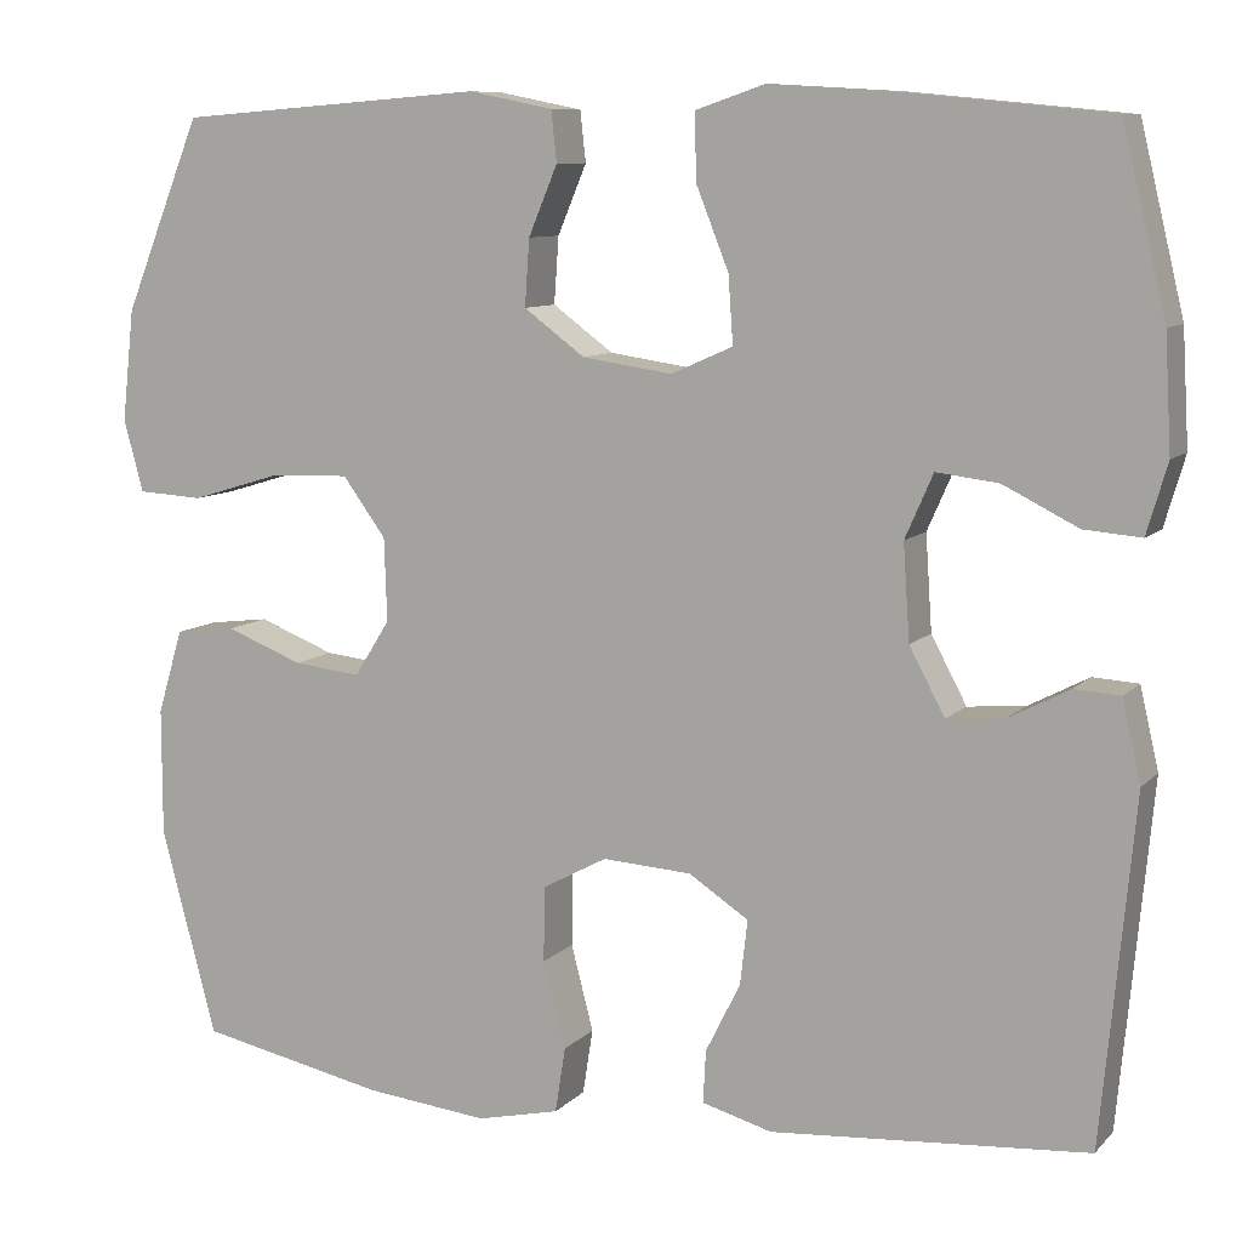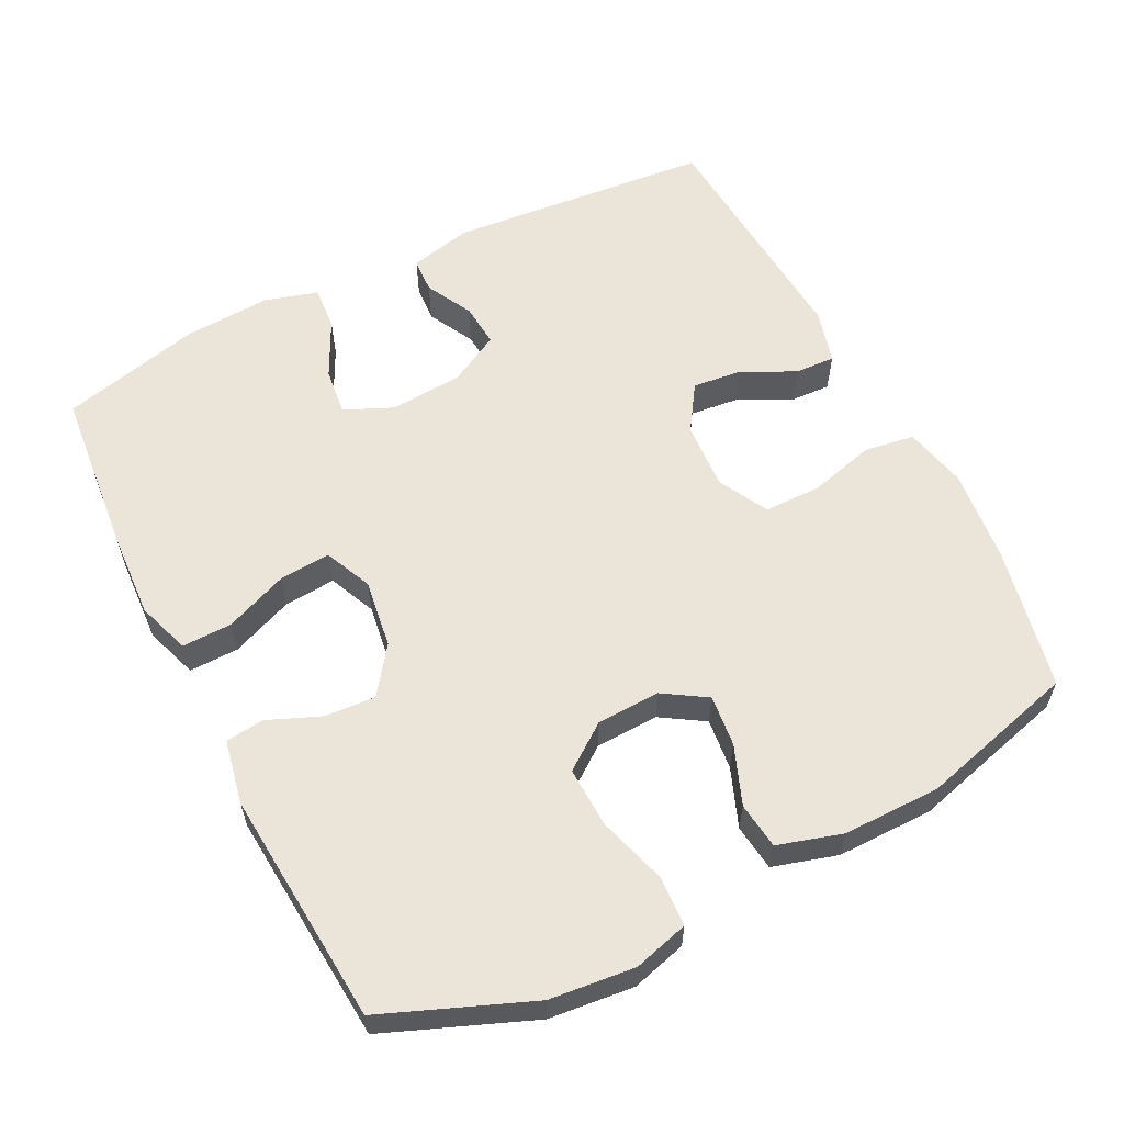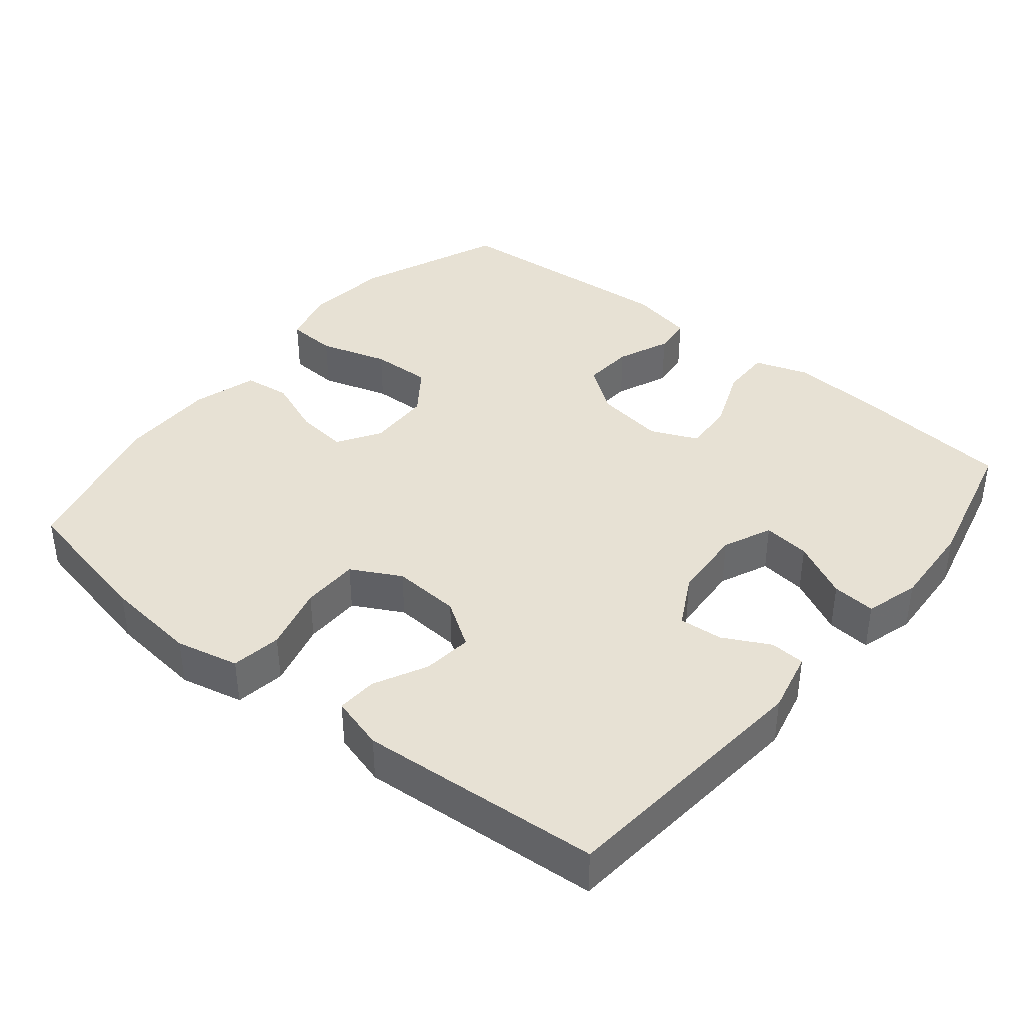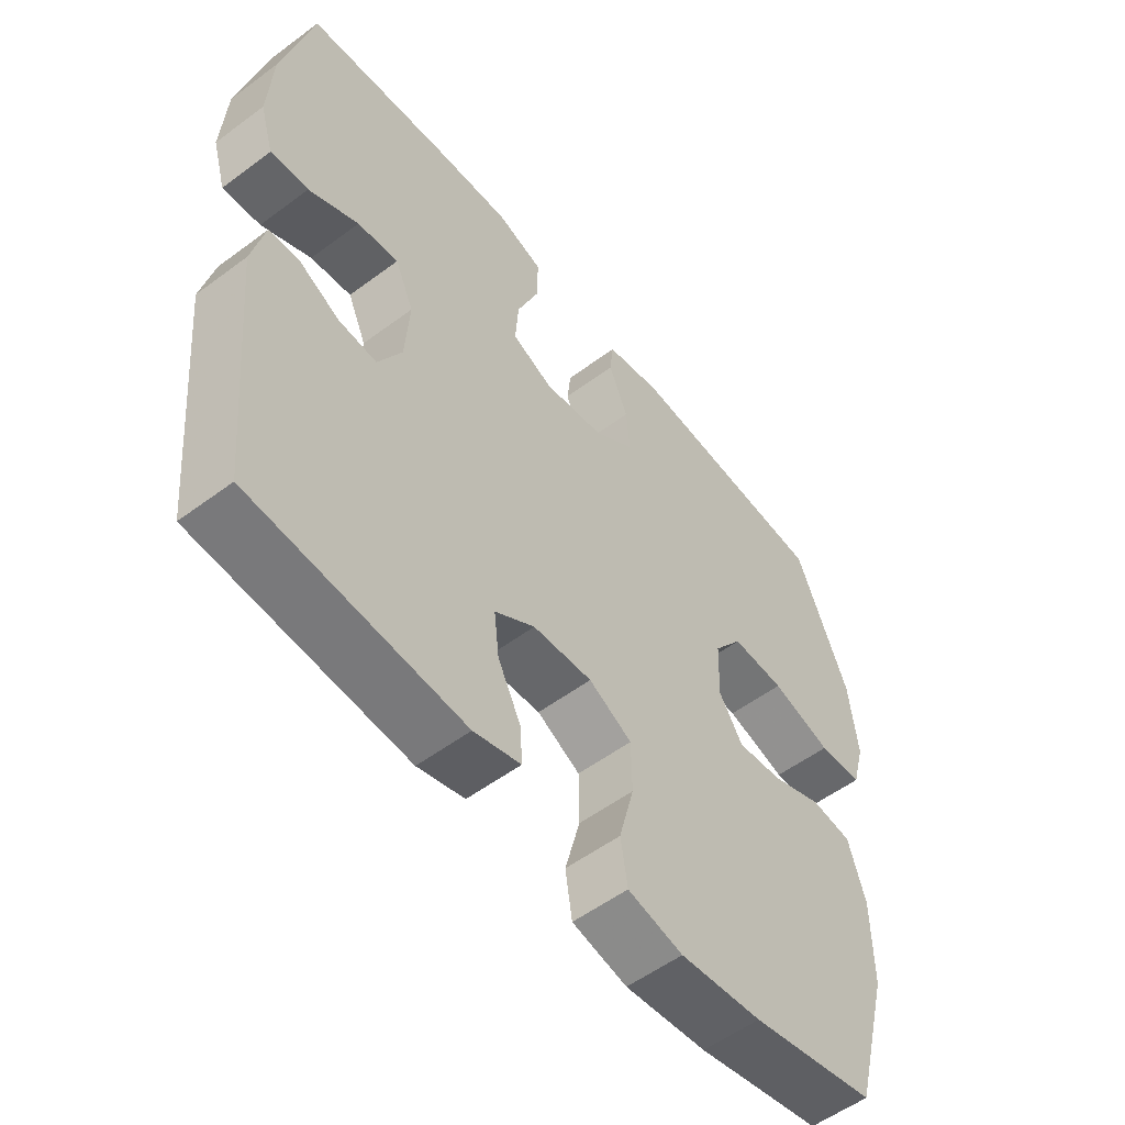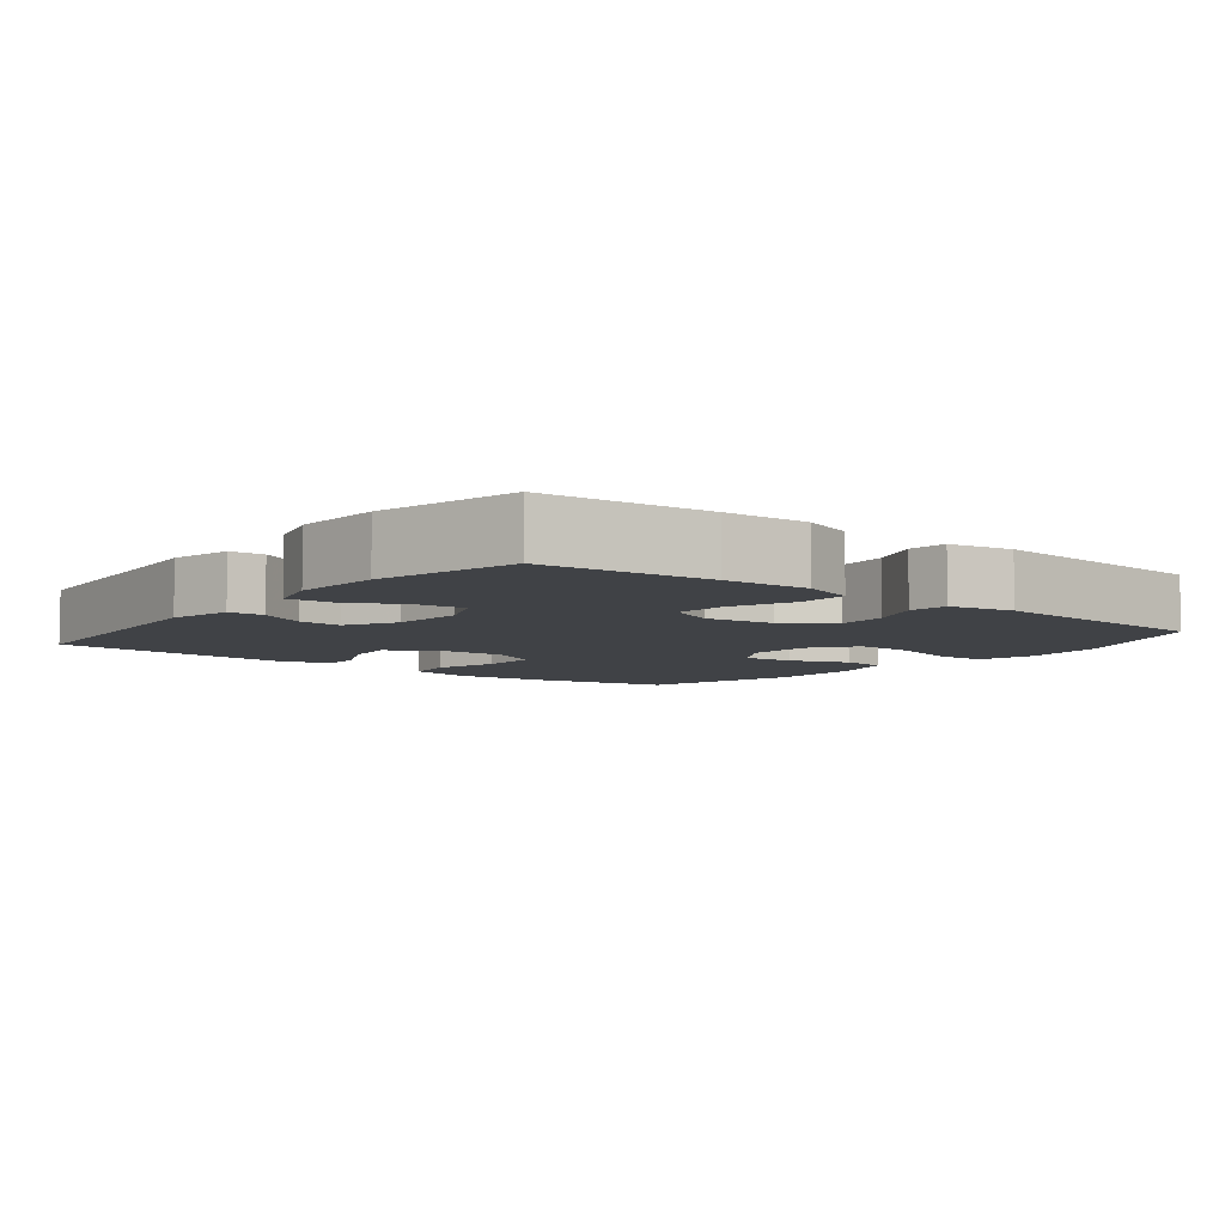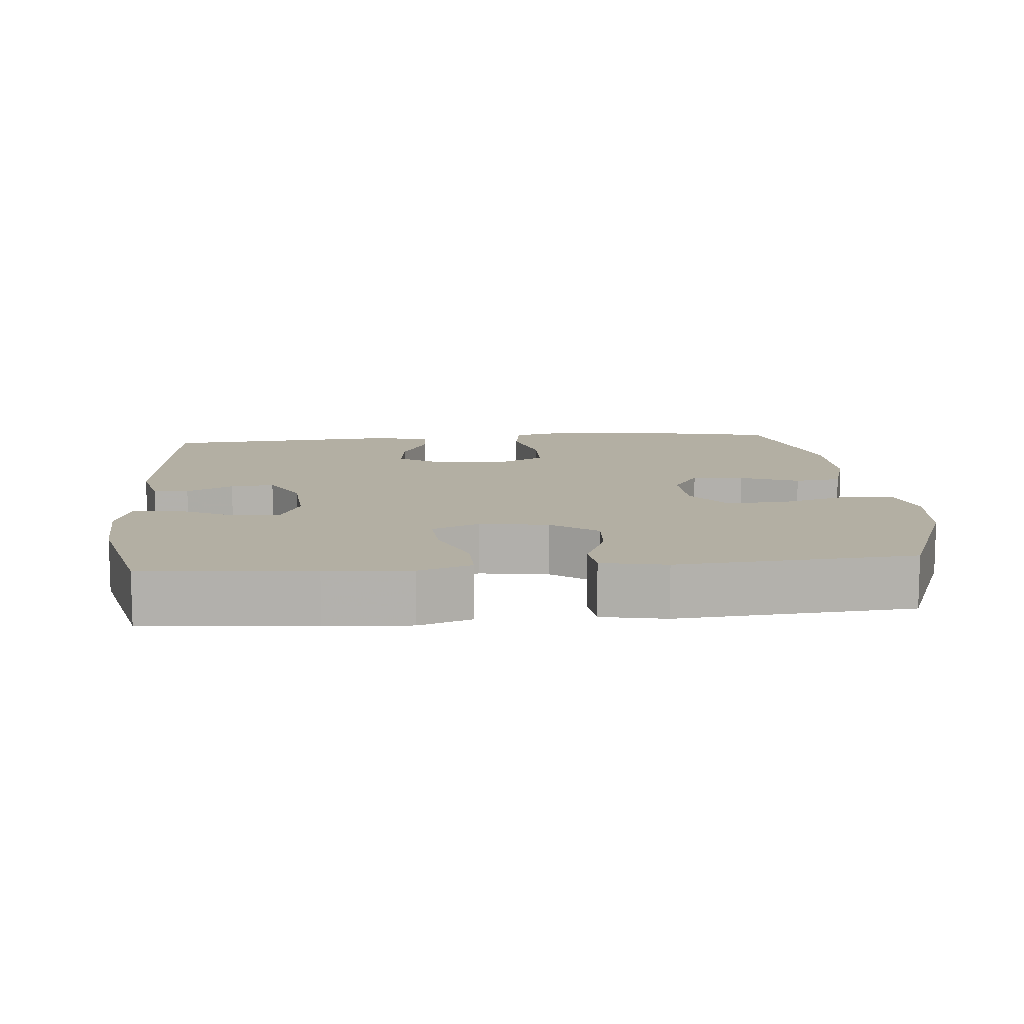
<metadata>
{"format":"obj","ext":"obj","renderer":"f3d","projection":"perspective","resolution":1024,"background":"white","views":[{"elev":9.1,"azim":-156.1,"up":"+Z"},{"elev":59.4,"azim":63.0,"up":"+Y"},{"elev":39.4,"azim":-140.8,"up":"+Y"},{"elev":-54.9,"azim":-51.8,"up":"+Z"},{"elev":-6.5,"azim":-38.7,"up":"+Y"},{"elev":11.1,"azim":-5.2,"up":"+Y"}]}
</metadata>
<code>
v 0.5 0.07 0.5
v 0.583 0.07 0.295
v 0.596 0.07 0.176
v 0.575 0.07 0.099
v 0.505 0.07 0.095
v 0.409 0.07 0.124
v 0.324 0.07 0.127
v 0.278 0.07 0.064
v 0.275 0.07 -0.025
v 0.313 0.07 -0.085
v 0.385 0.07 -0.077
v 0.467 0.07 -0.045
v 0.532 0.07 -0.053
v 0.559 0.07 -0.143
v 0.559 0.07 -0.279
v 0.5 0.07 -0.5
v 0.3 0.07 -0.542
v 0.169 0.07 -0.556
v 0.081 0.07 -0.536
v 0.07 0.07 -0.466
v 0.094 0.07 -0.374
v 0.093 0.07 -0.294
v 0.024 0.07 -0.257
v -0.071 0.07 -0.263
v -0.135 0.07 -0.305
v -0.127 0.07 -0.374
v -0.09 0.07 -0.448
v -0.087 0.07 -0.504
v -0.162 0.07 -0.525
v -0.5 0.07 -0.5
v -0.535 0.07 -0.132
v -0.515 0.07 -0.045
v -0.466 0.07 -0.042
v -0.401 0.07 -0.076
v -0.34 0.07 -0.081
v -0.302 0.07 -0.01
v -0.295 0.07 0.092
v -0.325 0.07 0.16
v -0.391 0.07 0.152
v -0.471 0.07 0.112
v -0.532 0.07 0.107
v -0.554 0.07 0.182
v -0.547 0.07 0.304
v -0.5 0.07 0.5
v -0.266 0.07 0.523
v -0.148 0.07 0.53
v -0.074 0.07 0.505
v -0.075 0.07 0.435
v -0.11 0.07 0.347
v -0.115 0.07 0.275
v -0.049 0.07 0.246
v 0.047 0.07 0.26
v 0.112 0.07 0.308
v 0.107 0.07 0.379
v 0.076 0.07 0.453
v 0.082 0.07 0.507
v 0.172 0.07 0.525
v 0.5 0 0.5
v 0.583 0 0.295
v 0.596 0 0.176
v 0.575 0 0.099
v 0.505 0 0.095
v 0.409 0 0.124
v 0.324 0 0.127
v 0.278 0 0.064
v 0.275 0 -0.025
v 0.313 0 -0.085
v 0.385 0 -0.077
v 0.467 0 -0.045
v 0.532 0 -0.053
v 0.559 0 -0.143
v 0.559 0 -0.279
v 0.5 0 -0.5
v 0.3 0 -0.542
v 0.169 0 -0.556
v 0.081 0 -0.536
v 0.07 0 -0.466
v 0.094 0 -0.374
v 0.093 0 -0.294
v 0.024 0 -0.257
v -0.071 0 -0.263
v -0.135 0 -0.305
v -0.127 0 -0.374
v -0.09 0 -0.448
v -0.087 0 -0.504
v -0.162 0 -0.525
v -0.5 0 -0.5
v -0.535 0 -0.132
v -0.515 0 -0.045
v -0.466 0 -0.042
v -0.401 0 -0.076
v -0.34 0 -0.081
v -0.302 0 -0.01
v -0.295 0 0.092
v -0.325 0 0.16
v -0.391 0 0.152
v -0.471 0 0.112
v -0.532 0 0.107
v -0.554 0 0.182
v -0.547 0 0.304
v -0.5 0 0.5
v -0.266 0 0.523
v -0.148 0 0.53
v -0.074 0 0.505
v -0.075 0 0.435
v -0.11 0 0.347
v -0.115 0 0.275
v -0.049 0 0.246
v 0.047 0 0.26
v 0.112 0 0.308
v 0.107 0 0.379
v 0.076 0 0.453
v 0.082 0 0.507
v 0.172 0 0.525
f 4 5 6
f 3 4 6
f 2 3 6
f 1 2 6
f 57 1 6
f 56 57 6
f 55 56 6
f 54 55 6
f 53 54 6 7
f 52 53 7 8
f 51 52 8 9
f 50 51 9 10
f 47 48 49
f 46 47 49
f 45 46 49
f 44 45 49
f 43 44 49
f 42 43 49
f 41 42 49
f 40 41 49
f 39 40 49
f 38 39 49 50
f 37 38 50 10
f 32 33 34
f 31 32 34
f 30 31 34
f 29 30 34
f 28 29 34
f 27 28 34
f 26 27 34
f 25 26 34 35
f 24 25 35 36
f 19 20 21
f 18 19 21
f 17 18 21
f 16 17 21
f 15 16 21
f 14 15 21
f 13 14 21
f 12 13 21
f 11 12 21
f 10 11 21 22
f 36 37 10
f 24 36 10
f 23 24 10
f 10 22 23
f 63 62 61
f 63 61 60
f 63 60 59
f 63 59 58
f 63 58 114
f 63 114 113
f 63 113 112
f 63 112 111
f 64 63 111 110
f 65 64 110 109
f 66 65 109 108
f 67 66 108 107
f 106 105 104
f 106 104 103
f 106 103 102
f 106 102 101
f 106 101 100
f 106 100 99
f 106 99 98
f 106 98 97
f 106 97 96
f 107 106 96 95
f 67 107 95 94
f 91 90 89
f 91 89 88
f 91 88 87
f 91 87 86
f 91 86 85
f 91 85 84
f 91 84 83
f 92 91 83 82
f 93 92 82 81
f 78 77 76
f 78 76 75
f 78 75 74
f 78 74 73
f 78 73 72
f 78 72 71
f 78 71 70
f 78 70 69
f 78 69 68
f 79 78 68 67
f 67 94 93
f 67 93 81
f 67 81 80
f 80 79 67
f 1 58 59 2
f 2 59 60 3
f 3 60 61 4
f 4 61 62 5
f 5 62 63 6
f 6 63 64 7
f 7 64 65 8
f 8 65 66 9
f 9 66 67 10
f 10 67 68 11
f 11 68 69 12
f 12 69 70 13
f 13 70 71 14
f 14 71 72 15
f 15 72 73 16
f 16 73 74 17
f 17 74 75 18
f 18 75 76 19
f 19 76 77 20
f 20 77 78 21
f 21 78 79 22
f 22 79 80 23
f 23 80 81 24
f 24 81 82 25
f 25 82 83 26
f 26 83 84 27
f 27 84 85 28
f 28 85 86 29
f 29 86 87 30
f 30 87 88 31
f 31 88 89 32
f 32 89 90 33
f 33 90 91 34
f 34 91 92 35
f 35 92 93 36
f 36 93 94 37
f 37 94 95 38
f 38 95 96 39
f 39 96 97 40
f 40 97 98 41
f 41 98 99 42
f 42 99 100 43
f 43 100 101 44
f 44 101 102 45
f 45 102 103 46
f 46 103 104 47
f 47 104 105 48
f 48 105 106 49
f 49 106 107 50
f 50 107 108 51
f 51 108 109 52
f 52 109 110 53
f 53 110 111 54
f 54 111 112 55
f 55 112 113 56
f 56 113 114 57
f 57 114 58 1

</code>
